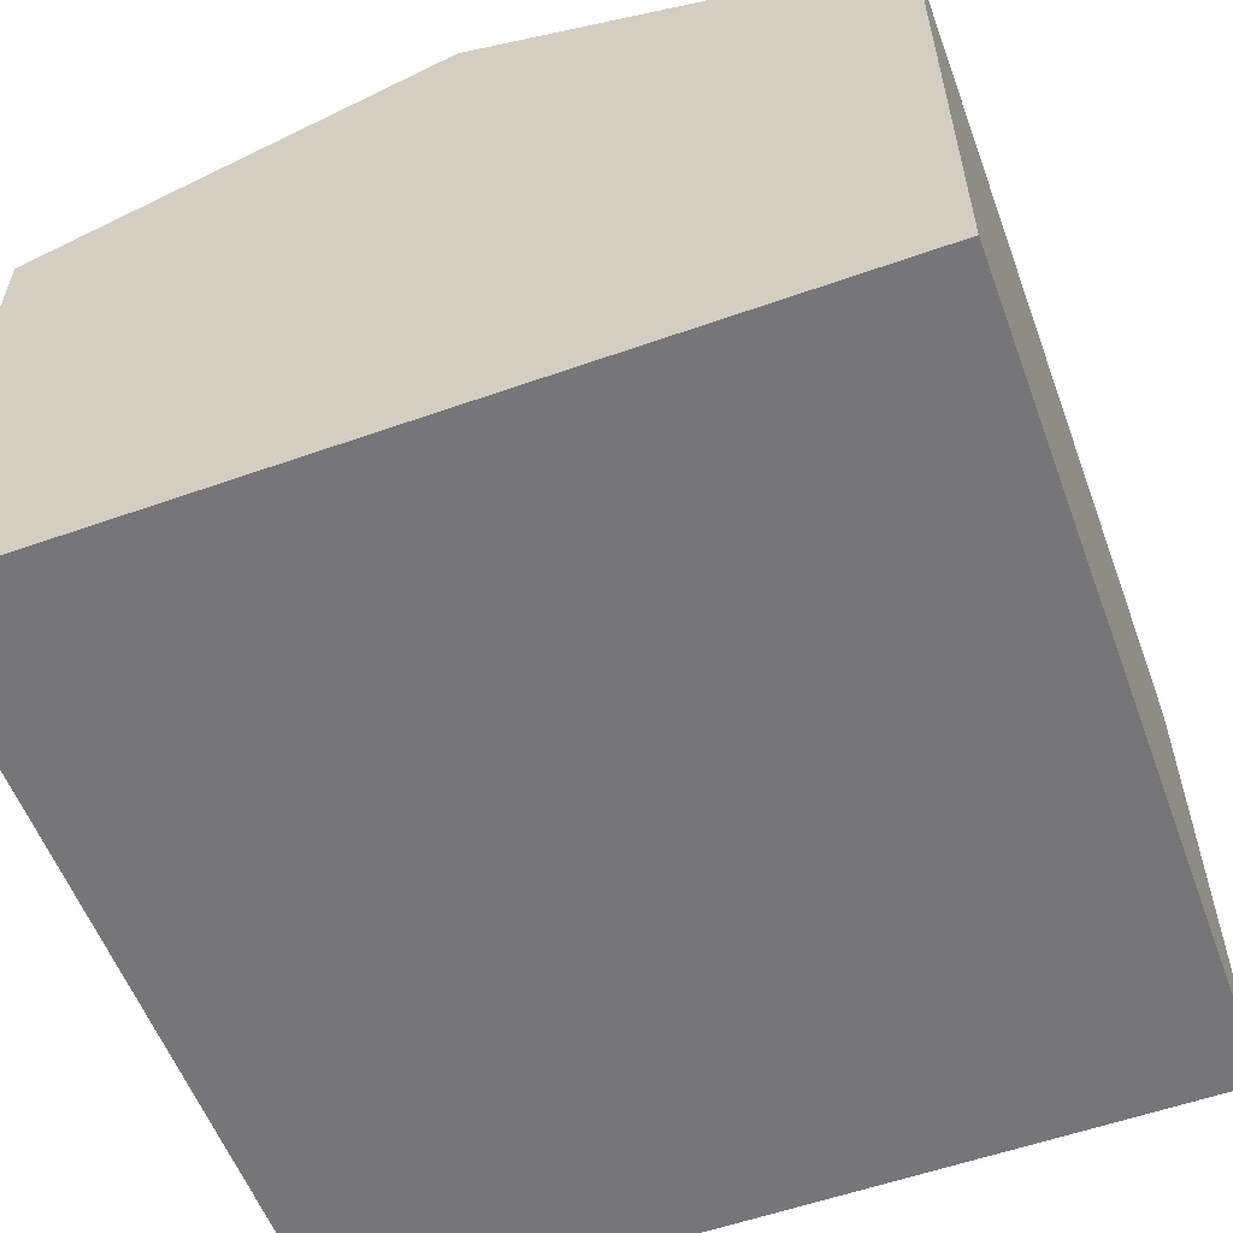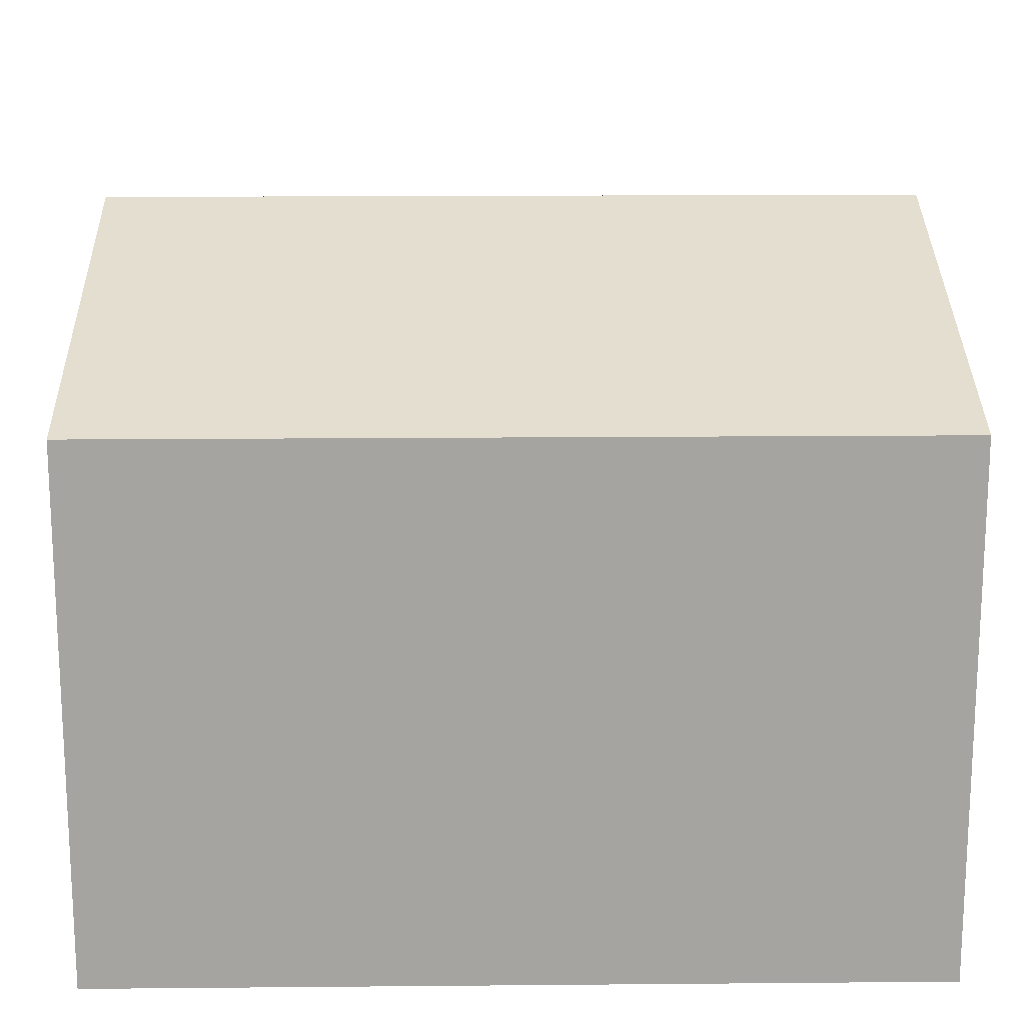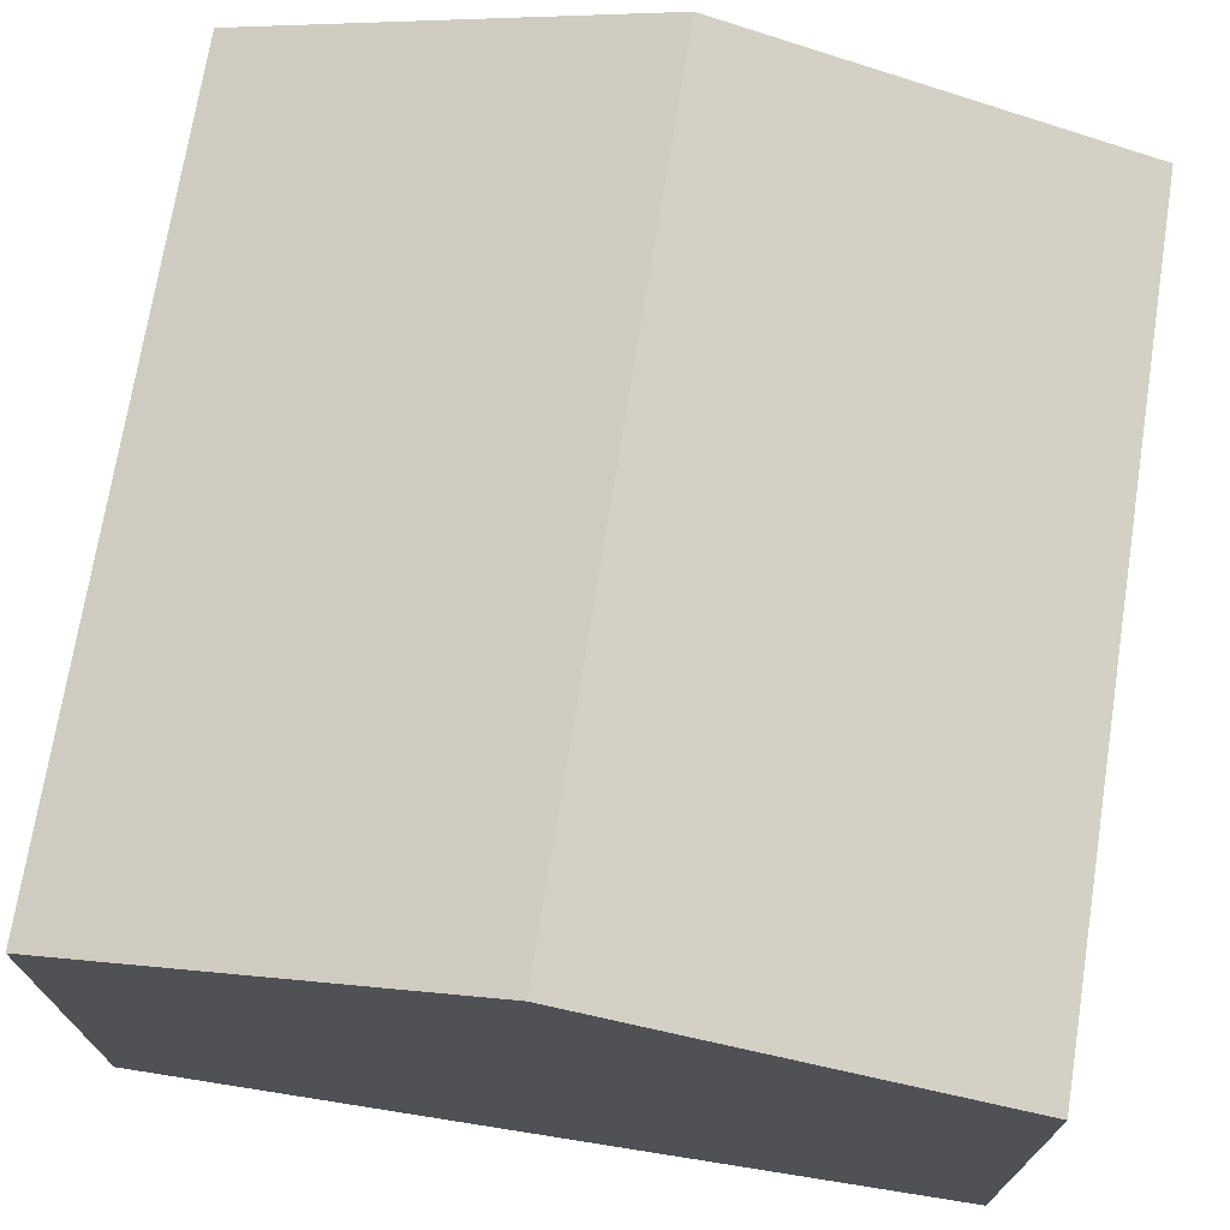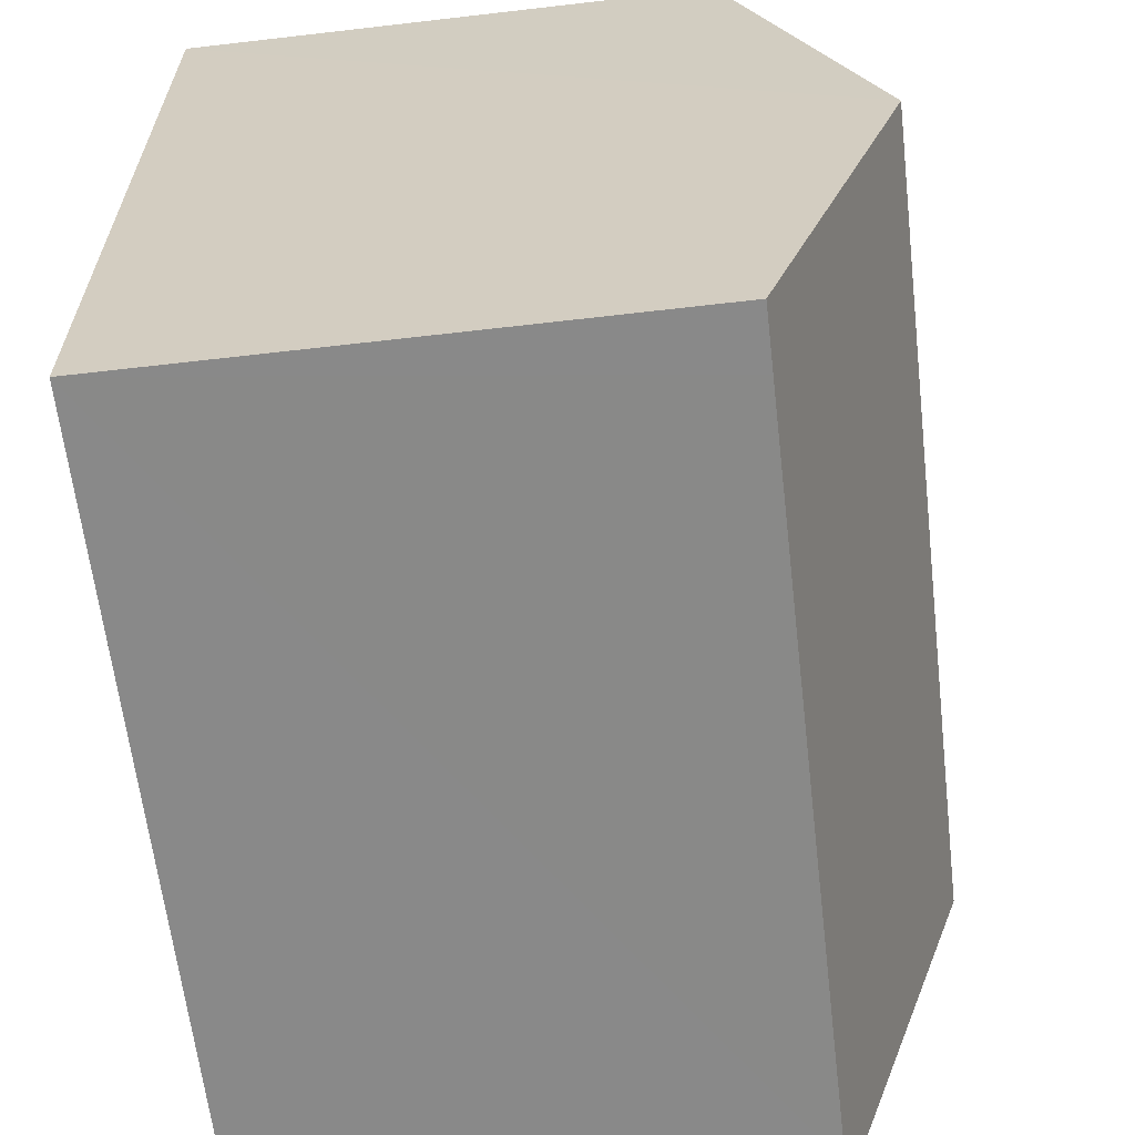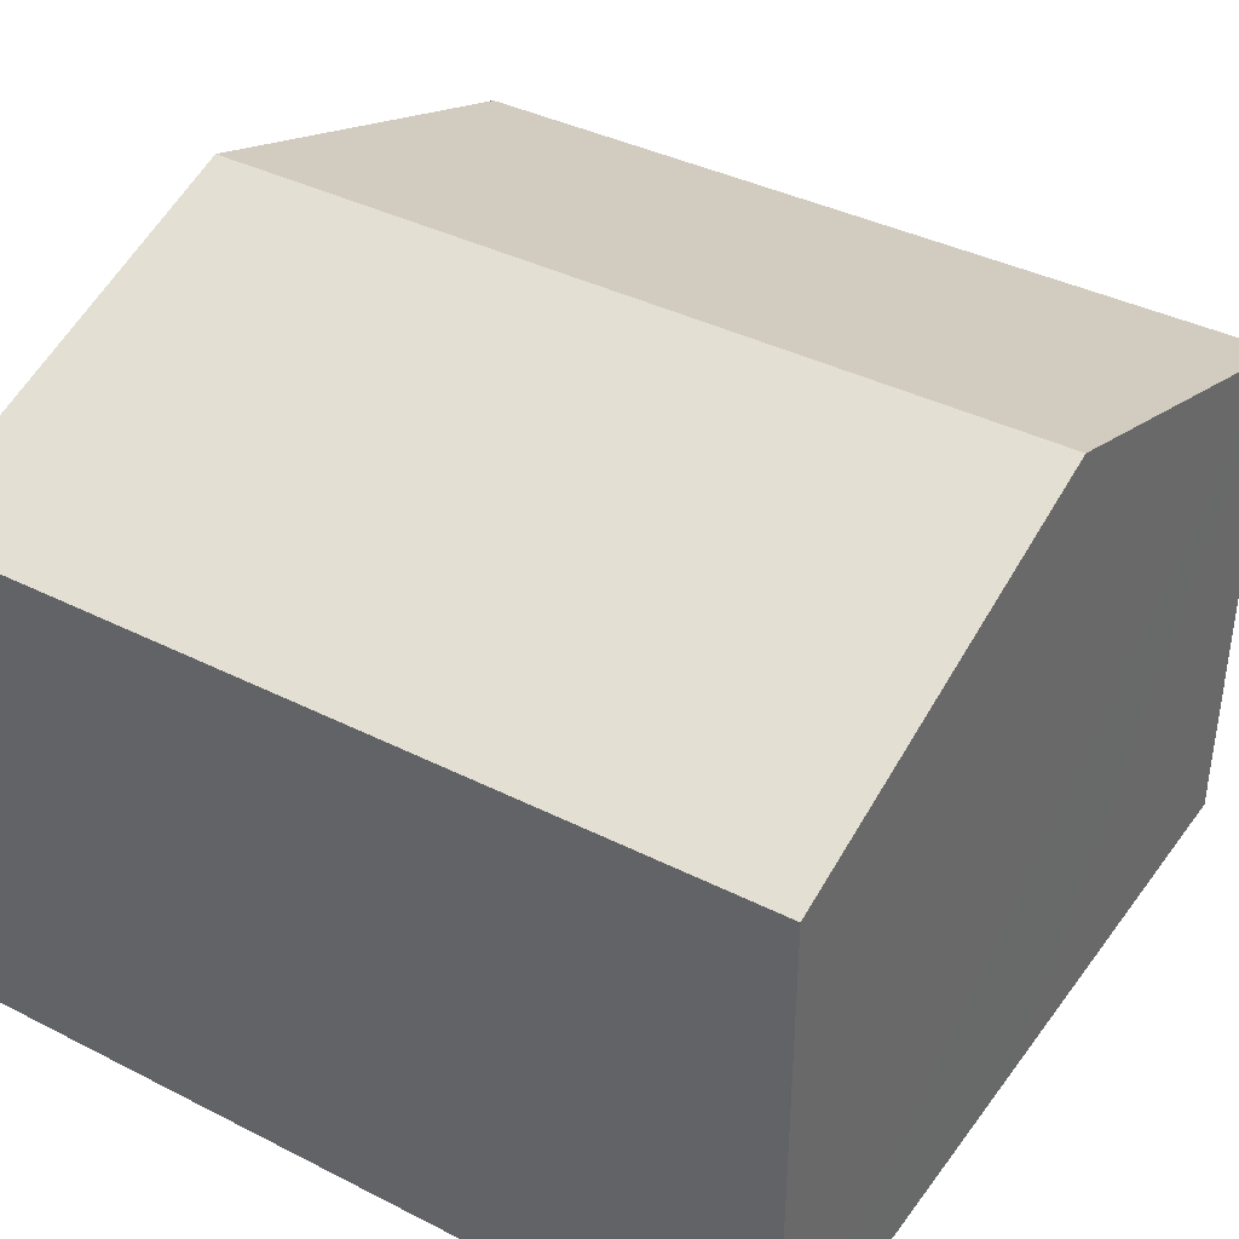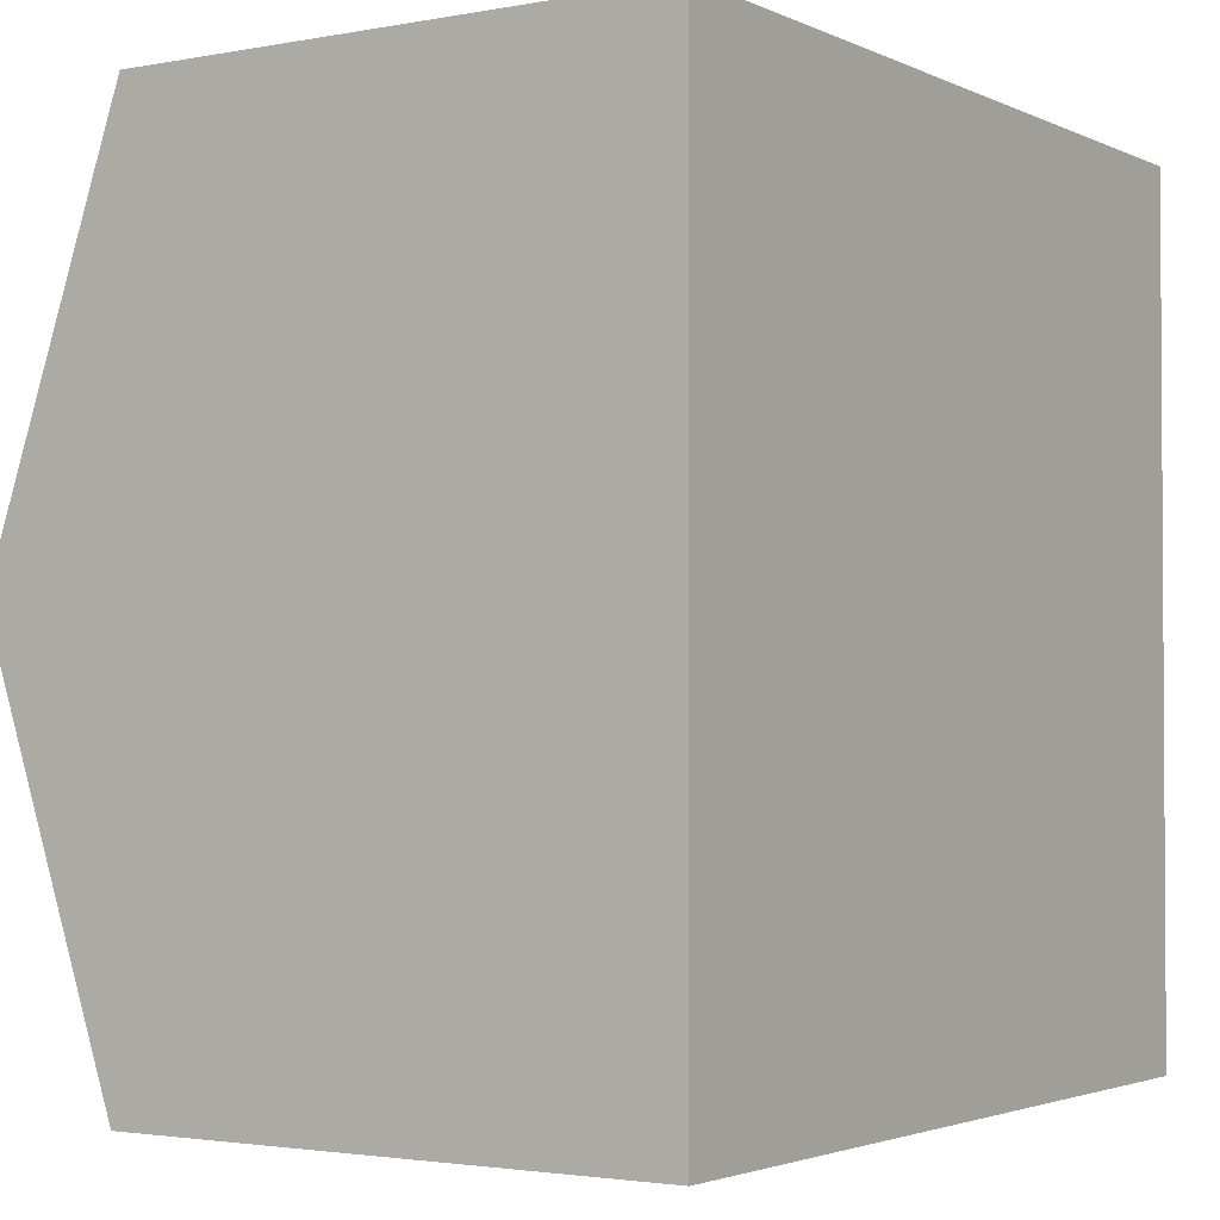
<metadata>
{"format":"obj","ext":"obj","renderer":"f3d","projection":"perspective","resolution":1024,"background":"white","views":[{"elev":-56.9,"azim":110.4,"up":"+Y"},{"elev":16.8,"azim":-0.9,"up":"+Y"},{"elev":71.8,"azim":-80.9,"up":"+Y"},{"elev":-63.1,"azim":96.7,"up":"+Z"},{"elev":38.7,"azim":-147.4,"up":"+Y"},{"elev":-2.4,"azim":-56.7,"up":"+Z"}]}
</metadata>
<code>
v  11.59 7.449 -0.023
v  0.012 9.447 5.863
v  11.6 9.447 5.84
v  10.74 7.449 -0.022
v  0.394 7.449 -0.001
v  0 7.449 4.561e-16
v  11.61 7.449 11.7
v  0.023 7.449 11.73
v  0 0 0
v  0.012 -3.59e-16 5.863
v  0.023 -7.18e-16 11.73
v  11.61 -7.166e-16 11.7
v  11.6 -3.576e-16 5.84
v  11.59 1.408e-18 -0.023
v  10.74 1.347e-18 -0.022
v  0.394 6.123e-20 -0.001
g defaultobject
f 1 2 3
f 2 1 4
f 2 4 5
f 2 5 6
f 2 7 3
f 7 2 8
f 9 2 6
f 2 9 8
f 8 9 10
f 8 10 11
f 11 7 8
f 7 11 12
f 12 3 7
f 3 12 1
f 1 12 13
f 1 13 14
f 14 4 1
f 4 14 5
f 5 14 15
f 5 15 16
f 5 16 6
f 6 16 9
f 10 12 11
f 12 10 9
f 12 9 16
f 12 16 15
f 12 15 13
f 13 15 14

</code>
